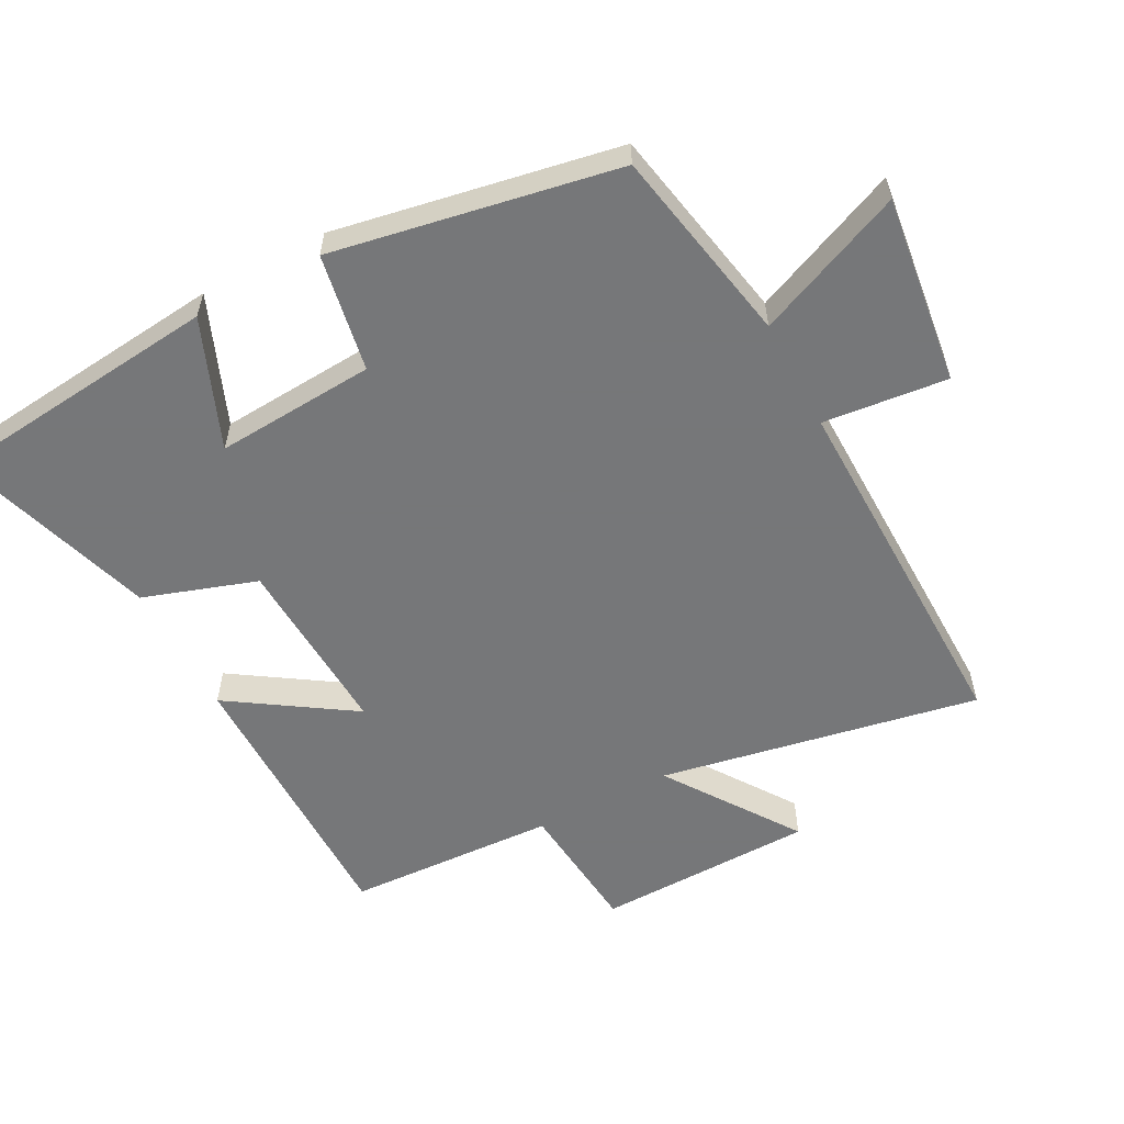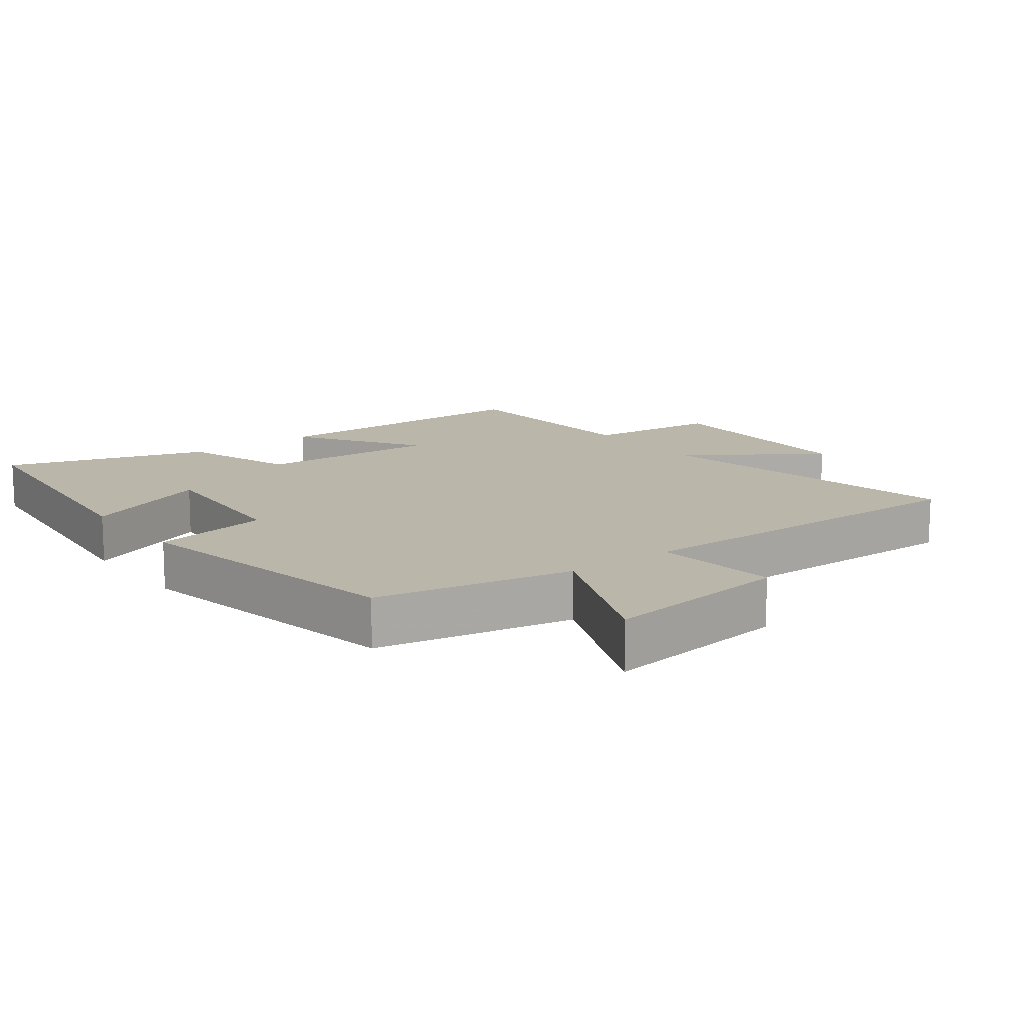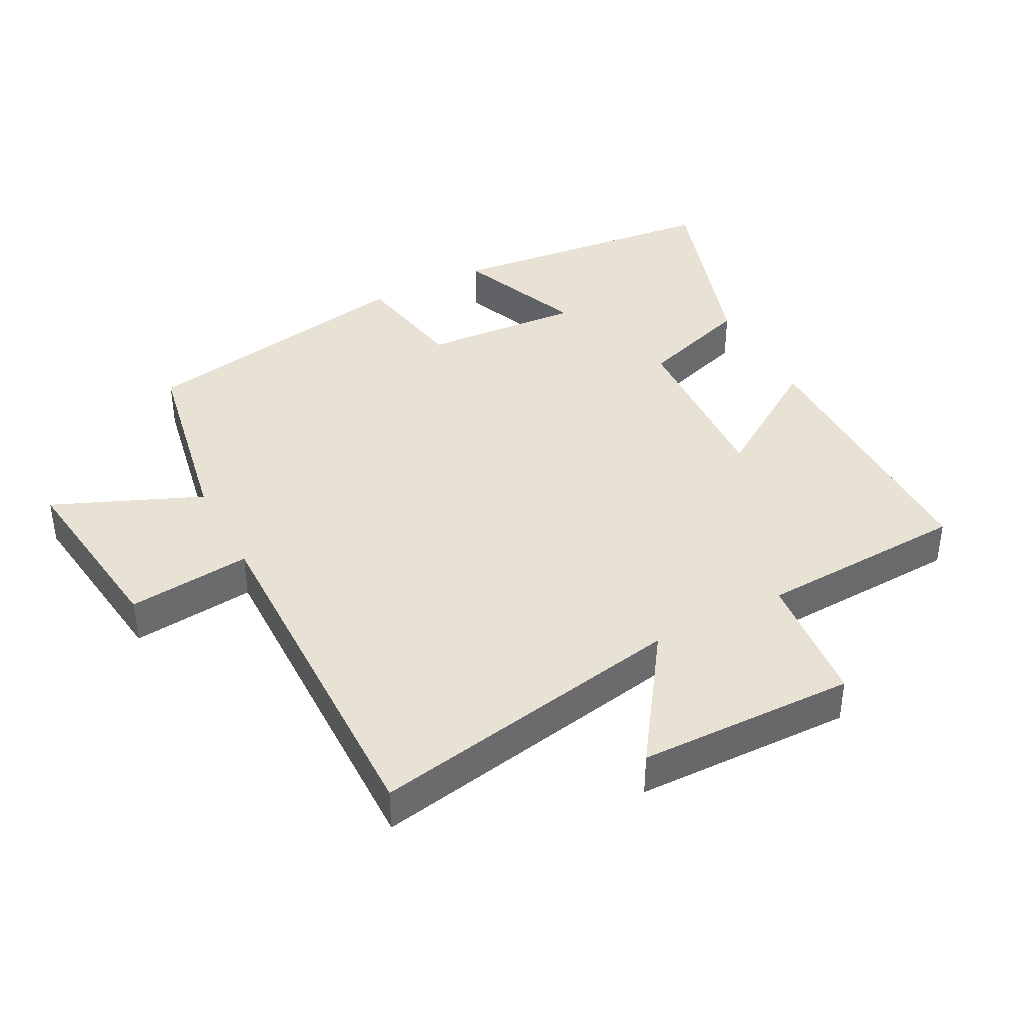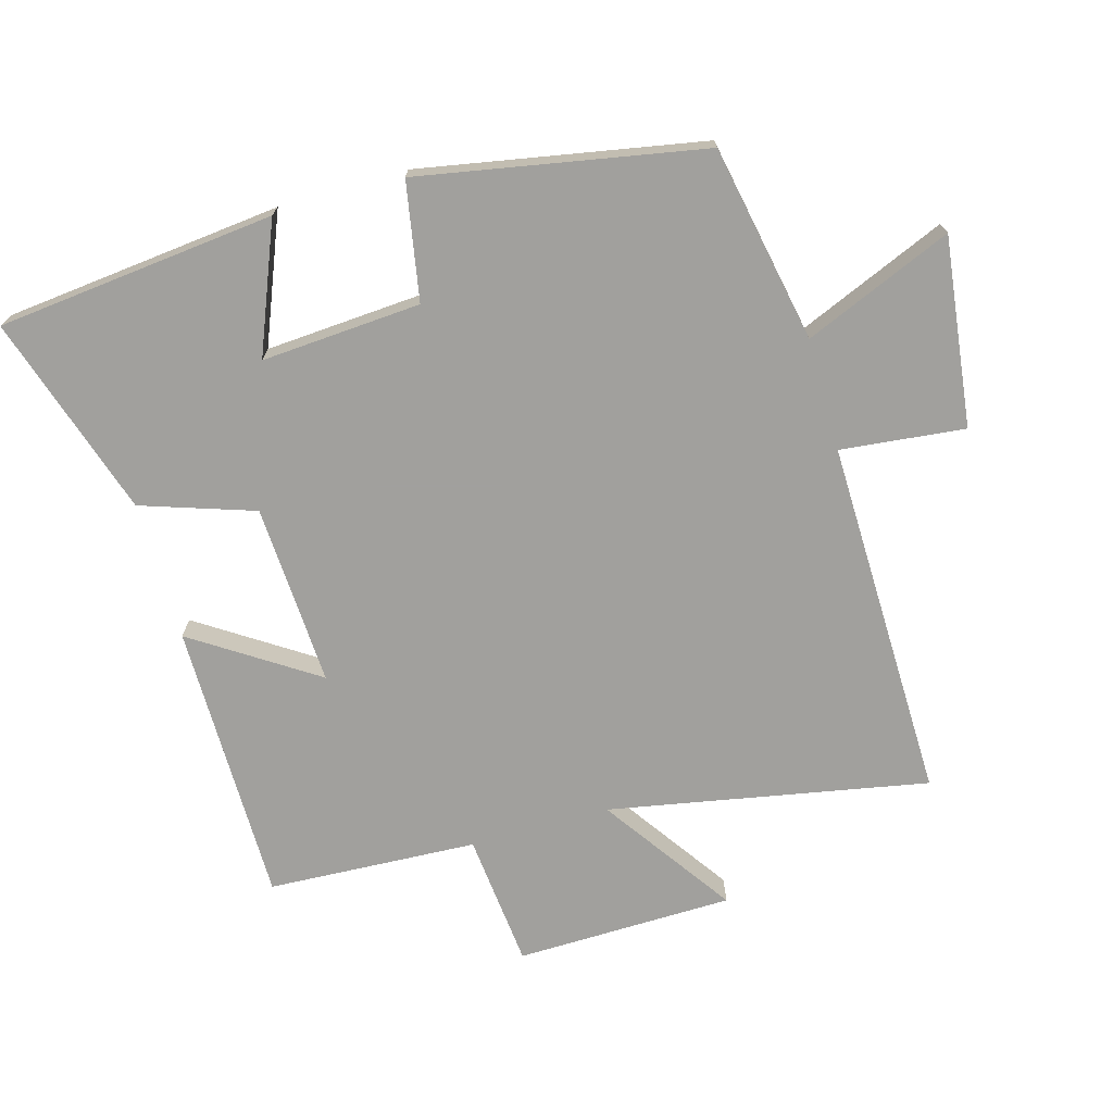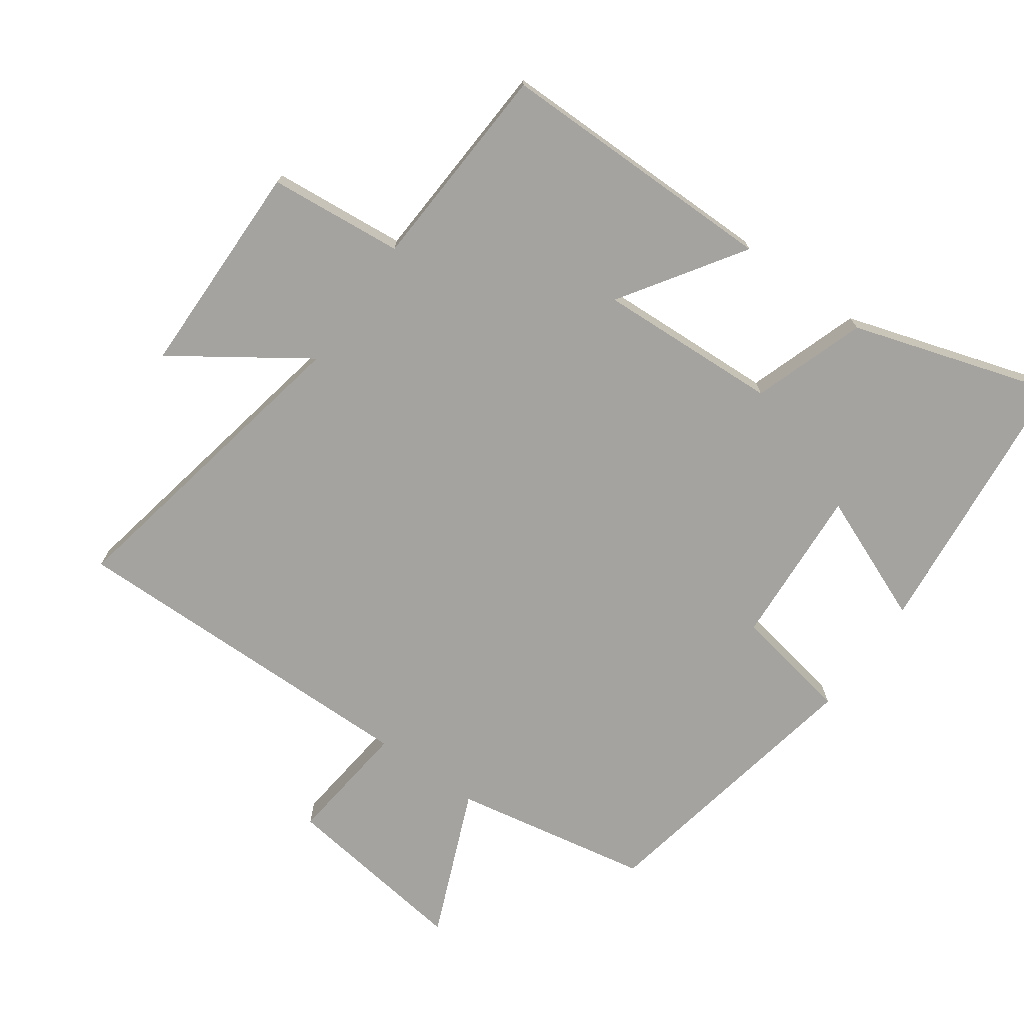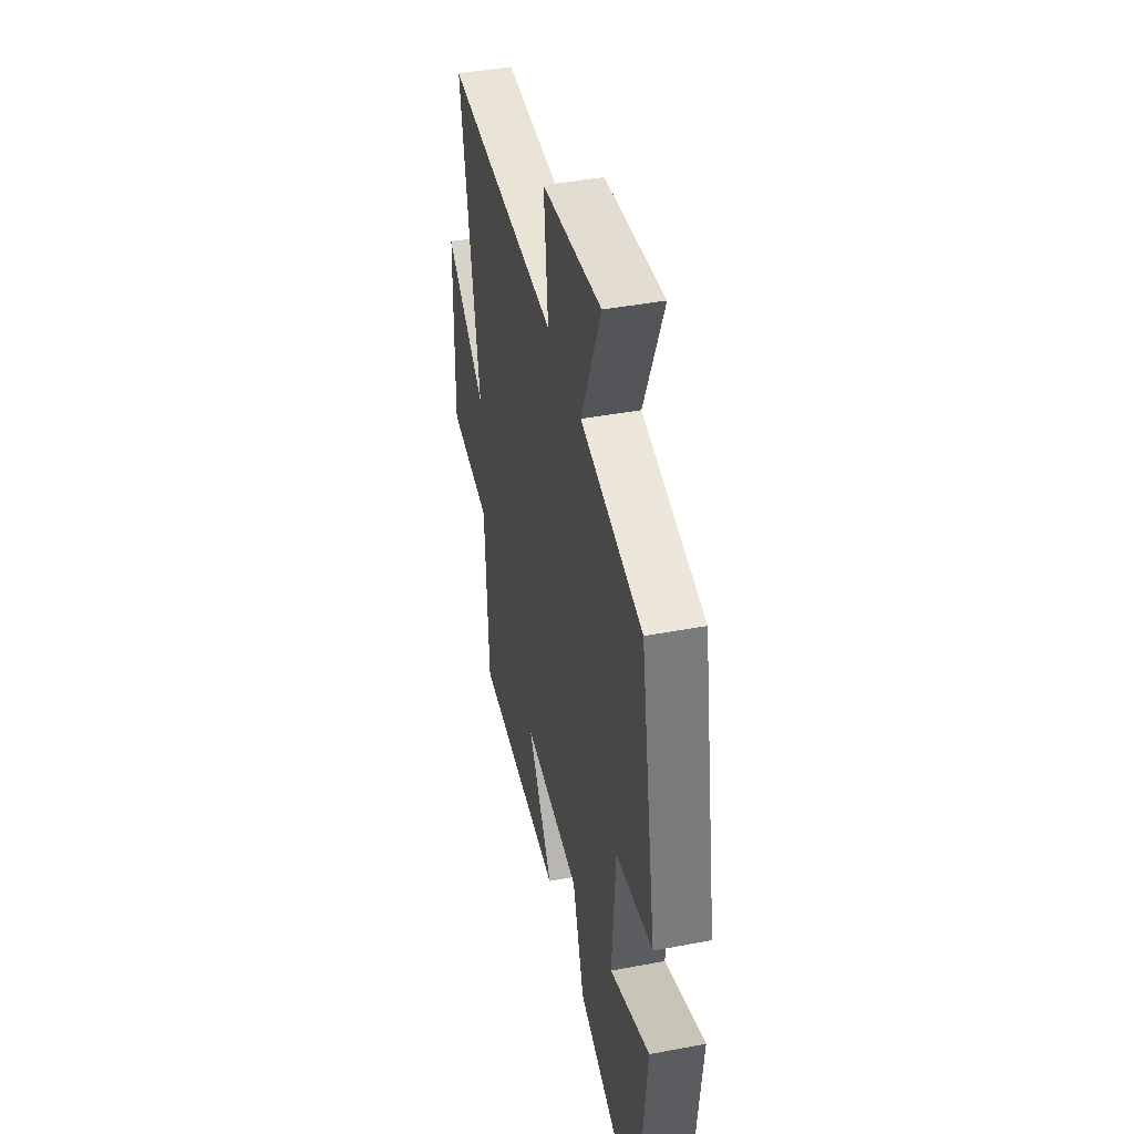
<metadata>
{"format":"obj","ext":"obj","renderer":"f3d","projection":"perspective","resolution":1024,"background":"white","views":[{"elev":-57.1,"azim":-62.1,"up":"+Y"},{"elev":13.8,"azim":-37.2,"up":"+Y"},{"elev":39.9,"azim":62.3,"up":"+Y"},{"elev":-71.7,"azim":-74.1,"up":"+Y"},{"elev":-73.0,"azim":144.3,"up":"+Y"},{"elev":42.8,"azim":-102.7,"up":"+Z"}]}
</metadata>
<code>
v 0.484 0.07 -0.499
v 0.058 0.07 -0.5
v 0.179 0.07 -0.316
v -0.095 0.07 -0.33
v -0.152 0.07 -0.5
v -0.456 0.07 -0.597
v -0.5 0.07 -0.178
v -0.307 0.07 -0.256
v -0.323 0.07 -0.016
v -0.5 0.07 0.016
v -0.421 0.07 0.443
v -0.124 0.07 0.5
v -0.218 0.07 0.723
v 0.066 0.07 0.687
v 0.046 0.07 0.5
v 0.591 0.07 0.509
v 0.5 0.07 0.029
v 0.697 0.07 0.165
v 0.703 0.07 -0.163
v 0.5 0.07 -0.183
v 0.484 0 -0.499
v 0.058 0 -0.5
v 0.179 0 -0.316
v -0.095 0 -0.33
v -0.152 0 -0.5
v -0.456 0 -0.597
v -0.5 0 -0.178
v -0.307 0 -0.256
v -0.323 0 -0.016
v -0.5 0 0.016
v -0.421 0 0.443
v -0.124 0 0.5
v -0.218 0 0.723
v 0.066 0 0.687
v 0.046 0 0.5
v 0.591 0 0.509
v 0.5 0 0.029
v 0.697 0 0.165
v 0.703 0 -0.163
v 0.5 0 -0.183
f 17 18 19 20
f 17 20 1 2
f 15 16 17
f 12 13 14 15
f 9 10 11 12
f 8 9 12 15
f 5 6 7 8
f 4 5 8 15
f 3 4 15 17
f 2 3 17
f 40 39 38 37
f 22 21 40 37
f 37 36 35
f 35 34 33 32
f 32 31 30 29
f 35 32 29 28
f 28 27 26 25
f 35 28 25 24
f 37 35 24 23
f 37 23 22
f 1 21 22 2
f 2 22 23 3
f 3 23 24 4
f 4 24 25 5
f 5 25 26 6
f 6 26 27 7
f 7 27 28 8
f 8 28 29 9
f 9 29 30 10
f 10 30 31 11
f 11 31 32 12
f 12 32 33 13
f 13 33 34 14
f 14 34 35 15
f 15 35 36 16
f 16 36 37 17
f 17 37 38 18
f 18 38 39 19
f 19 39 40 20
f 20 40 21 1

</code>
